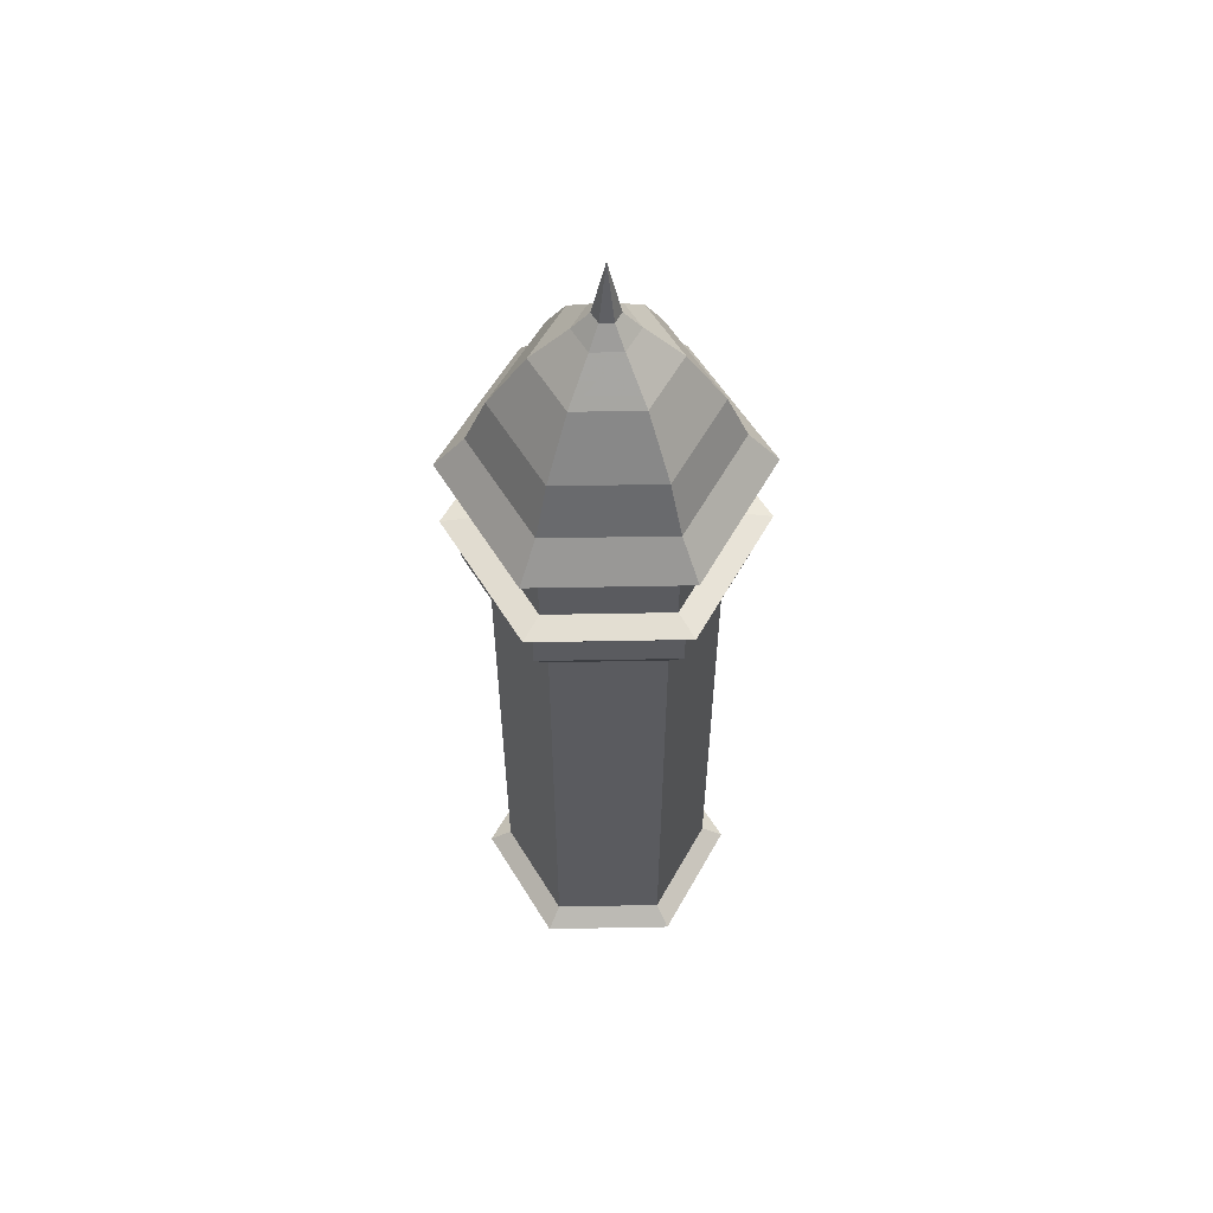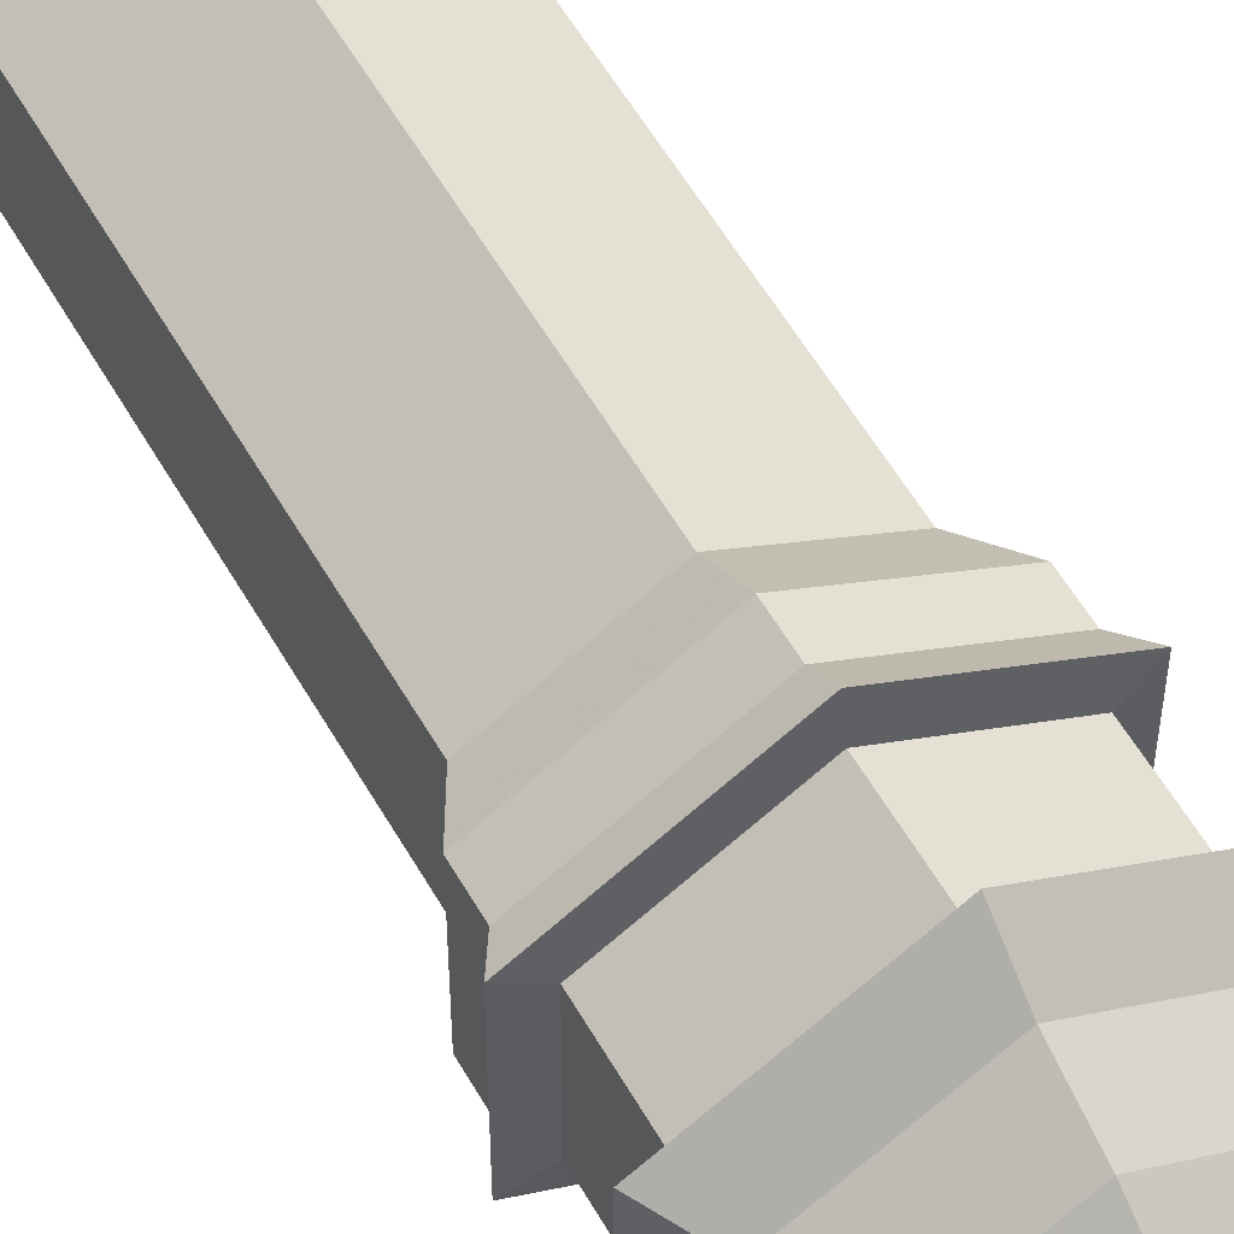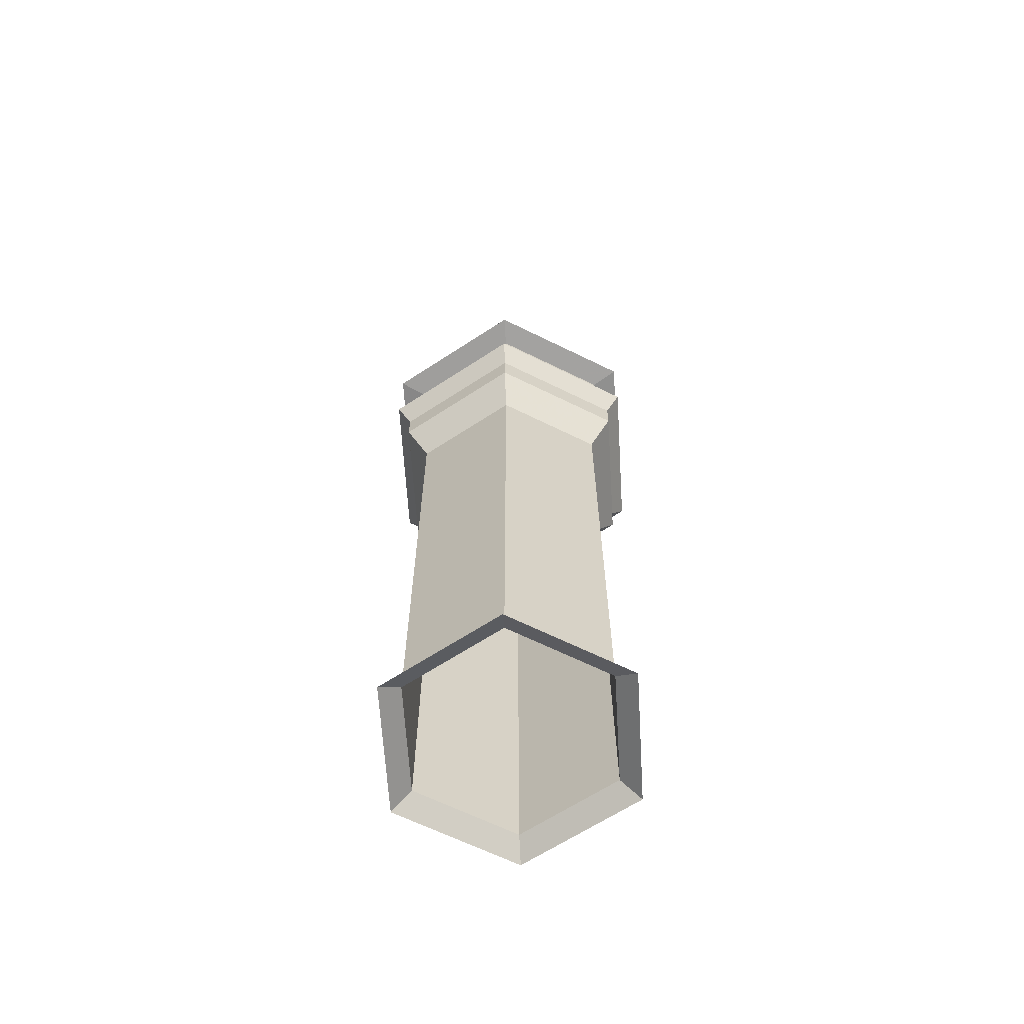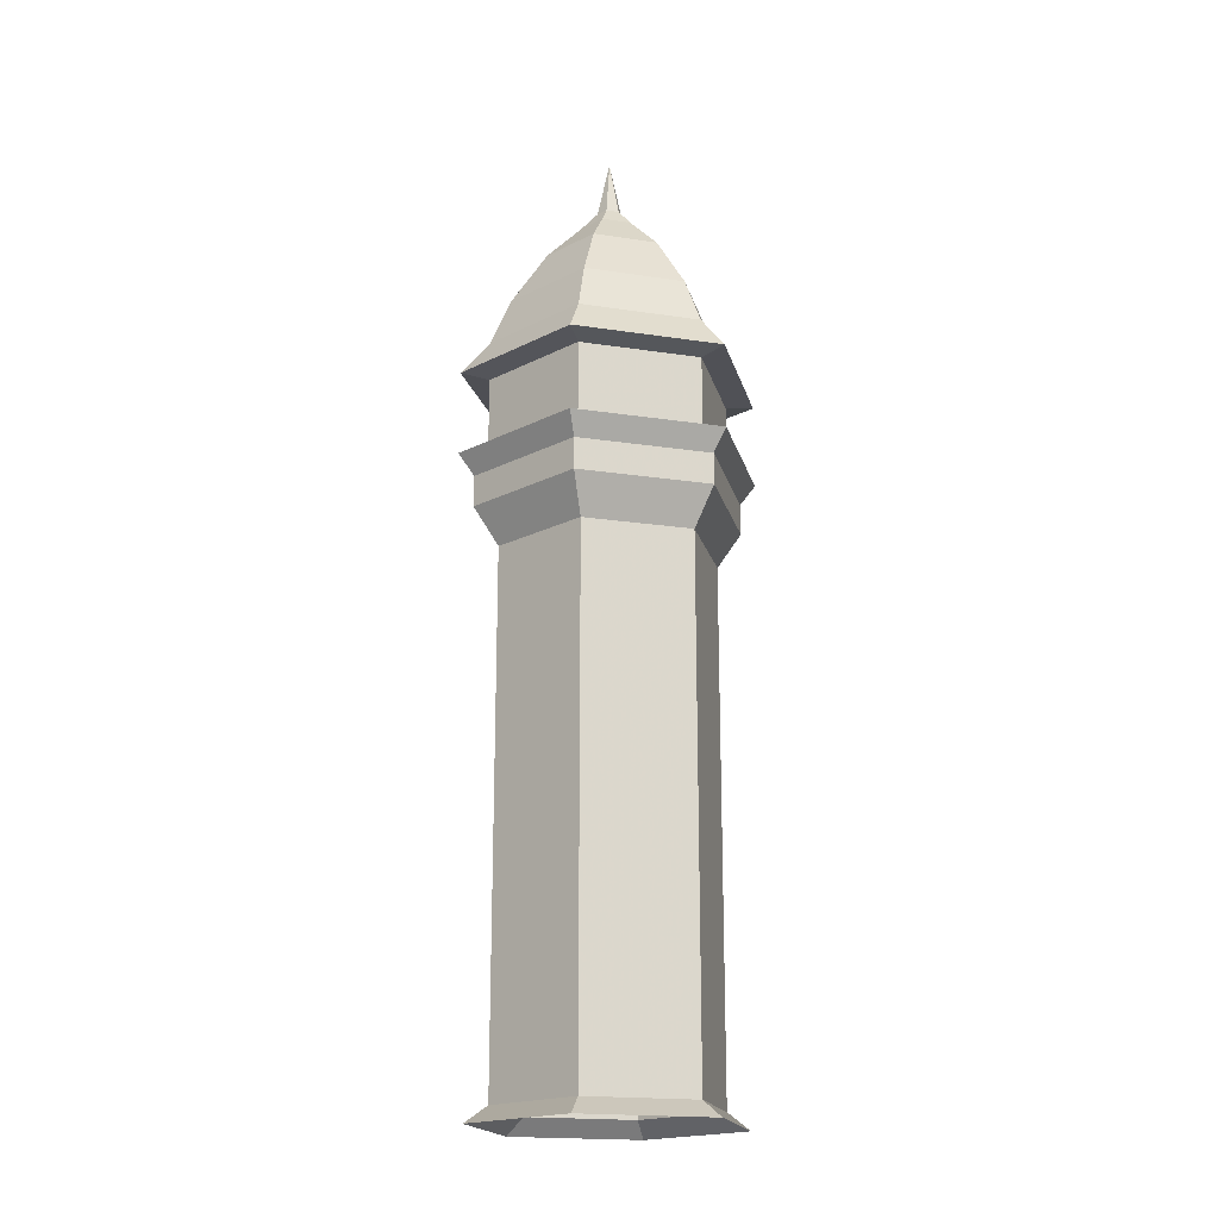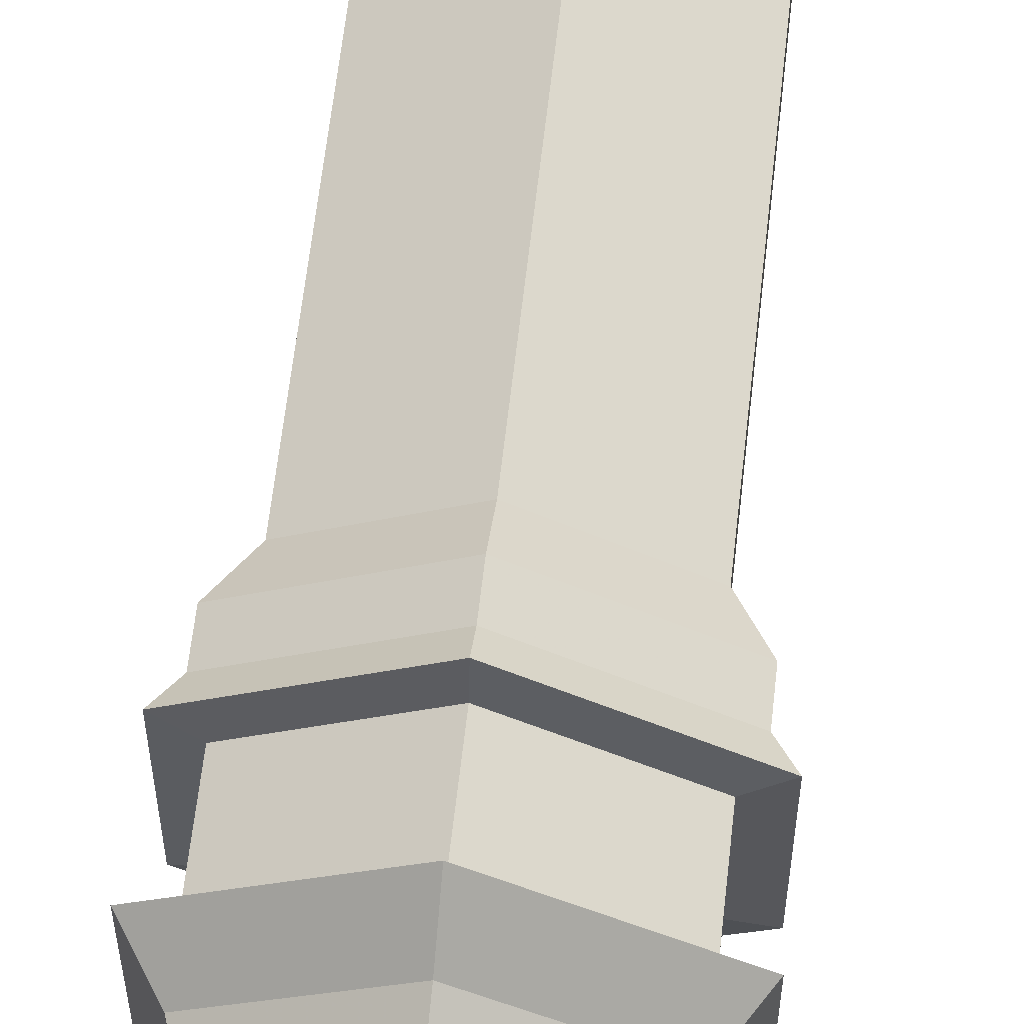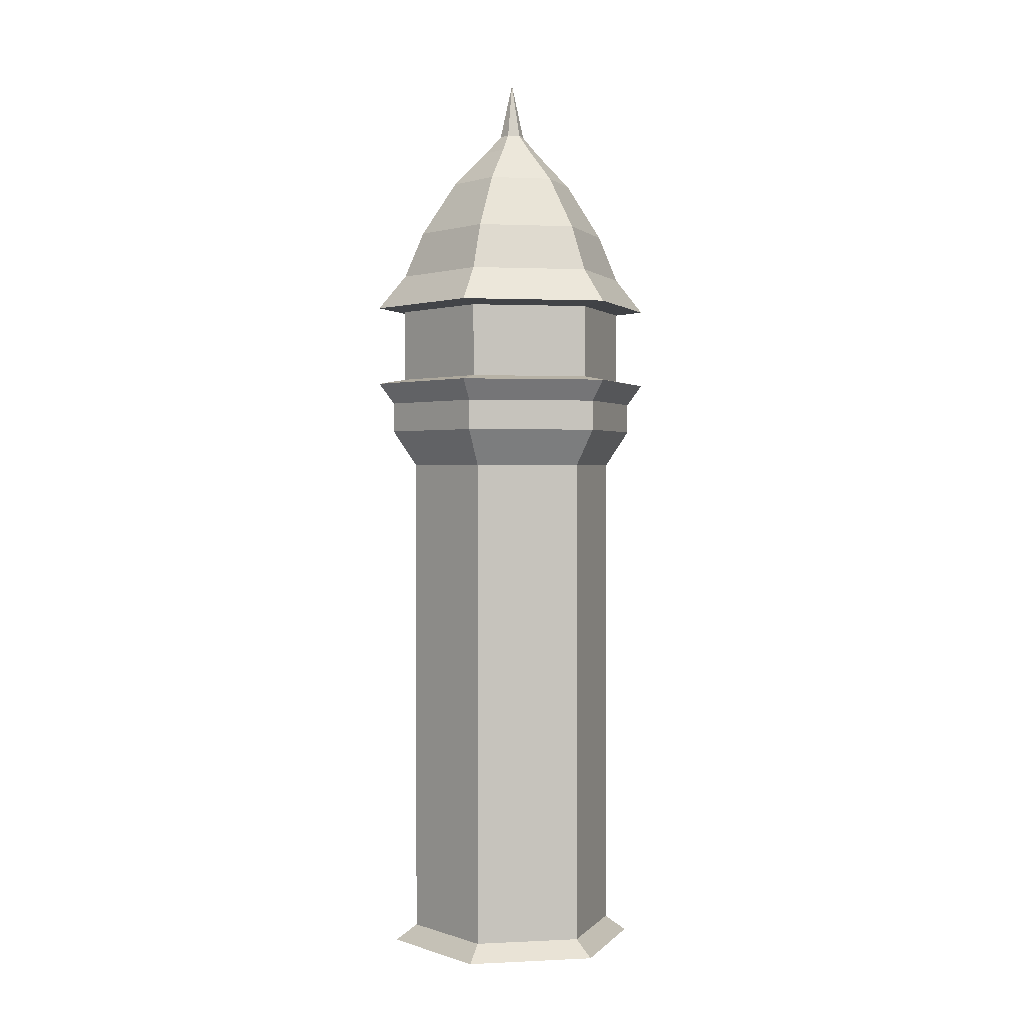
<metadata>
{"format":"obj","ext":"obj","renderer":"f3d","projection":"perspective","resolution":1024,"background":"white","views":[{"elev":56.7,"azim":-151.1,"up":"+Y"},{"elev":56.8,"azim":150.5,"up":"+Z"},{"elev":-64.6,"azim":-56.5,"up":"+Y"},{"elev":-18.9,"azim":133.9,"up":"+Y"},{"elev":61.9,"azim":-173.6,"up":"+Z"},{"elev":1.2,"azim":79.8,"up":"+Y"}]}
</metadata>
<code>
o Circle
v 0 0.1533 -0.927
v -0.8028 0.1533 -0.4635
v -0.8028 0.1533 0.4635
v 0 0.1533 0.927
v 0.8028 0.1533 0.4635
v 0.8028 0.1533 -0.4635
v 0 4.541 -0.927
v -0.8028 4.541 -0.4635
v -0.8028 4.541 0.4635
v 0 4.541 0.927
v 0.8028 4.541 0.4635
v 0.8028 4.541 -0.4635
v -0 4.86 -1.139
v -0.9861 4.86 -0.5693
v -0.9861 4.86 0.5693
v 0 4.86 1.139
v 0.9861 4.86 0.5693
v 0.9861 4.86 -0.5693
v -0 5.124 -1.139
v -0.9861 5.124 -0.5693
v -0.9861 5.124 0.5693
v 0 5.124 1.139
v 0.9861 5.124 0.5693
v 0.9861 5.124 -0.5693
v -0 5.309 -1.273
v -1.103 5.309 -0.6367
v -1.103 5.309 0.6367
v 0 5.309 1.273
v 1.103 5.309 0.6367
v 1.103 5.309 -0.6367
v -0 6.022 -1.273
v -1.103 6.022 -0.6367
v -1.103 6.022 0.6367
v 0 6.022 1.273
v 1.103 6.022 0.6367
v 1.103 6.022 -0.6367
v -0 6.326 -1.026
v -0.8884 6.326 -0.5129
v -0.8884 6.326 0.5129
v 0 6.326 1.026
v 0.8884 6.326 0.5129
v 0.8884 6.326 -0.5129
v -0 6.736 -0.8558
v -0.7412 6.736 -0.4279
v -0.7412 6.736 0.4279
v 0 6.736 0.8558
v 0.7412 6.736 0.4279
v 0.7412 6.736 -0.4279
v -0 7.211 -0.5479
v -0.4745 7.211 -0.274
v -0.4745 7.211 0.274
v 0 7.211 0.5479
v 0.4745 7.211 0.274
v 0.4745 7.211 -0.274
v -0 7.515 -0.247
v -0.2139 7.515 -0.1235
v -0.2139 7.515 0.1235
v 0 7.515 0.247
v 0.2139 7.515 0.1235
v 0.2139 7.515 -0.1235
v -0 7.674 -0.1081
v -0.09366 7.674 -0.05407
v -0.09366 7.674 0.05407
v -0 7.674 0.1081
v 0.09366 7.674 0.05407
v 0.09366 7.674 -0.05407
v -0 8.168 0
v 0 5.99 1.028
v 0.8899 5.99 0.5138
v -0 5.99 -1.028
v 0.8899 5.99 -0.5138
v -0.8899 5.99 -0.5138
v -0.8899 5.99 0.5138
v 0.8899 5.351 0.5138
v -0.8899 5.351 0.5138
v -0 5.351 -1.028
v 0 5.351 1.028
v -0.8899 5.351 -0.5138
v 0.8899 5.351 -0.5138
v -0 0.01556 -1.117
v -0.9671 0.01556 -0.5583
v -0.9671 0.01556 0.5583
v 0 0.01556 1.117
v 0.9671 0.01556 0.5583
v 0.9671 0.01556 -0.5583
v -0.8028 0.1533 -0.4635
v -0.8028 0.1533 -0.4635
v -0.8028 0.1533 -0.4635
v 0 0.1533 -0.927
v 0 0.1533 -0.927
v 0 0.1533 -0.927
v -0.8028 0.1533 0.4635
v -0.8028 0.1533 0.4635
v -0.8028 0.1533 0.4635
v 0 0.1533 0.927
v 0 0.1533 0.927
v 0 0.1533 0.927
v 0.8028 0.1533 0.4635
v 0.8028 0.1533 0.4635
v 0.8028 0.1533 0.4635
v 0.8028 0.1533 -0.4635
v 0.8028 0.1533 -0.4635
v 0.8028 0.1533 -0.4635
v -0.8028 4.541 -0.4635
v -0.8028 4.541 0.4635
v 0 4.541 0.927
v 0.8028 4.541 0.4635
v 0 4.541 -0.927
v 0.8028 4.541 -0.4635
v -0 4.86 -1.139
v 0.9861 4.86 -0.5693
v -0.9861 4.86 -0.5693
v -0.9861 4.86 0.5693
v 0 4.86 1.139
v 0.9861 4.86 0.5693
v -0.9861 5.124 -0.5693
v -0.9861 5.124 -0.5693
v -0.9861 5.124 -0.5693
v -0 5.124 -1.139
v -0 5.124 -1.139
v -0 5.124 -1.139
v -0.9861 5.124 0.5693
v -0.9861 5.124 0.5693
v -0.9861 5.124 0.5693
v 0 5.124 1.139
v 0 5.124 1.139
v 0 5.124 1.139
v 0.9861 5.124 0.5693
v 0.9861 5.124 0.5693
v 0.9861 5.124 0.5693
v 0.9861 5.124 -0.5693
v 0.9861 5.124 -0.5693
v 0.9861 5.124 -0.5693
v -1.103 5.309 -0.6367
v -1.103 5.309 -0.6367
v -0 5.309 -1.273
v -0 5.309 -1.273
v -1.103 5.309 0.6367
v -1.103 5.309 0.6367
v 0 5.309 1.273
v 0 5.309 1.273
v 1.103 5.309 0.6367
v 1.103 5.309 0.6367
v 1.103 5.309 -0.6367
v 1.103 5.309 -0.6367
v -1.103 6.022 -0.6367
v -1.103 6.022 -0.6367
v -0 6.022 -1.273
v -0 6.022 -1.273
v -1.103 6.022 0.6367
v -1.103 6.022 0.6367
v 0 6.022 1.273
v 0 6.022 1.273
v 1.103 6.022 0.6367
v 1.103 6.022 0.6367
v 1.103 6.022 -0.6367
v 1.103 6.022 -0.6367
v 0 6.326 1.026
v 0.8884 6.326 0.5129
v -0 6.326 -1.026
v 0.8884 6.326 -0.5129
v -0.8884 6.326 -0.5129
v -0.8884 6.326 0.5129
v -0.7412 6.736 -0.4279
v -0.7412 6.736 0.4279
v 0 6.736 0.8558
v 0.7412 6.736 0.4279
v -0 6.736 -0.8558
v 0.7412 6.736 -0.4279
v -0.4745 7.211 -0.274
v -0.4745 7.211 0.274
v 0 7.211 0.5479
v 0.4745 7.211 0.274
v -0 7.211 -0.5479
v 0.4745 7.211 -0.274
v -0.2139 7.515 -0.1235
v -0.2139 7.515 0.1235
v 0 7.515 0.247
v 0.2139 7.515 0.1235
v -0 7.515 -0.247
v 0.2139 7.515 -0.1235
v -0.09366 7.674 -0.05407
v -0.09366 7.674 0.05407
v -0 7.674 0.1081
v 0.09366 7.674 0.05407
v -0 7.674 -0.1081
v 0.09366 7.674 -0.05407
v -0 8.168 0
v -0 8.168 0
v -0 8.168 0
v -0 8.168 0
v -0 8.168 0
v 0 5.99 1.028
v 0 5.99 1.028
v 0.8899 5.99 0.5138
v 0.8899 5.99 0.5138
v 0.8899 5.99 -0.5138
v 0.8899 5.99 -0.5138
v -0 5.99 -1.028
v -0 5.99 -1.028
v -0.8899 5.99 -0.5138
v -0.8899 5.99 -0.5138
v -0.8899 5.99 0.5138
v -0.8899 5.99 0.5138
v -0.8899 5.351 -0.5138
v -0.8899 5.351 -0.5138
v -0.8899 5.351 0.5138
v -0.8899 5.351 0.5138
v 0 5.351 1.028
v 0 5.351 1.028
v -0 5.351 -1.028
v -0 5.351 -1.028
v 0.8899 5.351 0.5138
v 0.8899 5.351 0.5138
v 0.8899 5.351 -0.5138
v 0.8899 5.351 -0.5138
v -0.9671 0.01556 -0.5583
v -0.9671 0.01556 0.5583
v 0 0.01556 1.117
v 0.9671 0.01556 0.5583
v -0 0.01556 -1.117
v 0.9671 0.01556 -0.5583
f 9 104 86
f 11 106 95
f 109 101 89
f 8 7 1
f 10 105 92
f 12 107 98
f 111 109 108
f 14 13 7
f 16 113 10
f 18 115 107
f 15 112 104
f 17 114 106
f 131 111 110
f 20 19 13
f 22 122 113
f 24 128 115
f 21 116 112
f 23 125 114
f 29 140 126
f 144 132 120
f 26 25 117
f 28 138 123
f 30 142 130
f 27 134 118
f 74 77 143
f 79 145 76
f 78 76 135
f 77 75 141
f 79 74 143
f 75 78 139
f 41 158 35
f 161 156 160
f 38 37 31
f 40 163 34
f 42 159 154
f 39 162 146
f 45 164 162
f 47 166 158
f 169 161 160
f 44 43 37
f 46 165 163
f 48 167 42
f 51 170 45
f 53 172 47
f 175 169 174
f 50 49 43
f 52 171 165
f 54 173 167
f 57 176 170
f 59 178 53
f 181 175 174
f 56 55 49
f 58 177 171
f 60 179 173
f 63 182 176
f 65 184 59
f 187 181 180
f 62 61 55
f 64 183 177
f 66 185 179
f 188 185 66
f 189 182 63
f 190 184 65
f 67 187 186
f 191 61 62
f 192 183 64
f 155 153 68
f 157 71 70
f 147 149 70
f 153 151 73
f 157 155 69
f 151 147 72
f 201 199 211
f 203 202 206
f 195 193 209
f 194 204 208
f 197 196 214
f 198 216 212
f 93 87 217
f 99 96 84
f 222 221 90
f 88 91 81
f 97 94 218
f 103 100 220
f 3 9 86
f 5 11 95
f 108 109 89
f 2 8 1
f 4 10 92
f 6 12 98
f 110 111 108
f 8 14 7
f 113 105 10
f 12 18 107
f 9 15 104
f 11 17 106
f 119 131 110
f 14 20 13
f 16 22 113
f 18 24 115
f 15 21 112
f 17 23 114
f 129 29 126
f 136 144 120
f 25 121 117
f 127 28 123
f 133 30 130
f 124 27 118
f 77 141 143
f 145 137 76
f 76 137 135
f 75 139 141
f 145 79 143
f 78 135 139
f 158 152 35
f 156 148 160
f 32 38 31
f 163 150 34
f 36 42 154
f 33 39 146
f 39 45 162
f 41 47 158
f 168 169 160
f 38 44 37
f 40 46 163
f 167 159 42
f 170 164 45
f 172 166 47
f 169 168 174
f 44 50 43
f 46 52 165
f 48 54 167
f 51 57 170
f 178 172 53
f 180 181 174
f 50 56 49
f 52 58 171
f 54 60 173
f 57 63 176
f 184 178 59
f 186 187 180
f 56 62 55
f 58 64 177
f 60 66 179
f 69 155 68
f 149 157 70
f 72 147 70
f 68 153 73
f 71 157 69
f 73 151 72
f 205 201 211
f 207 203 206
f 213 195 209
f 210 194 208
f 215 197 214
f 200 198 212
f 82 93 217
f 96 219 84
f 102 222 90
f 91 80 81
f 83 97 218
f 85 103 220

</code>
